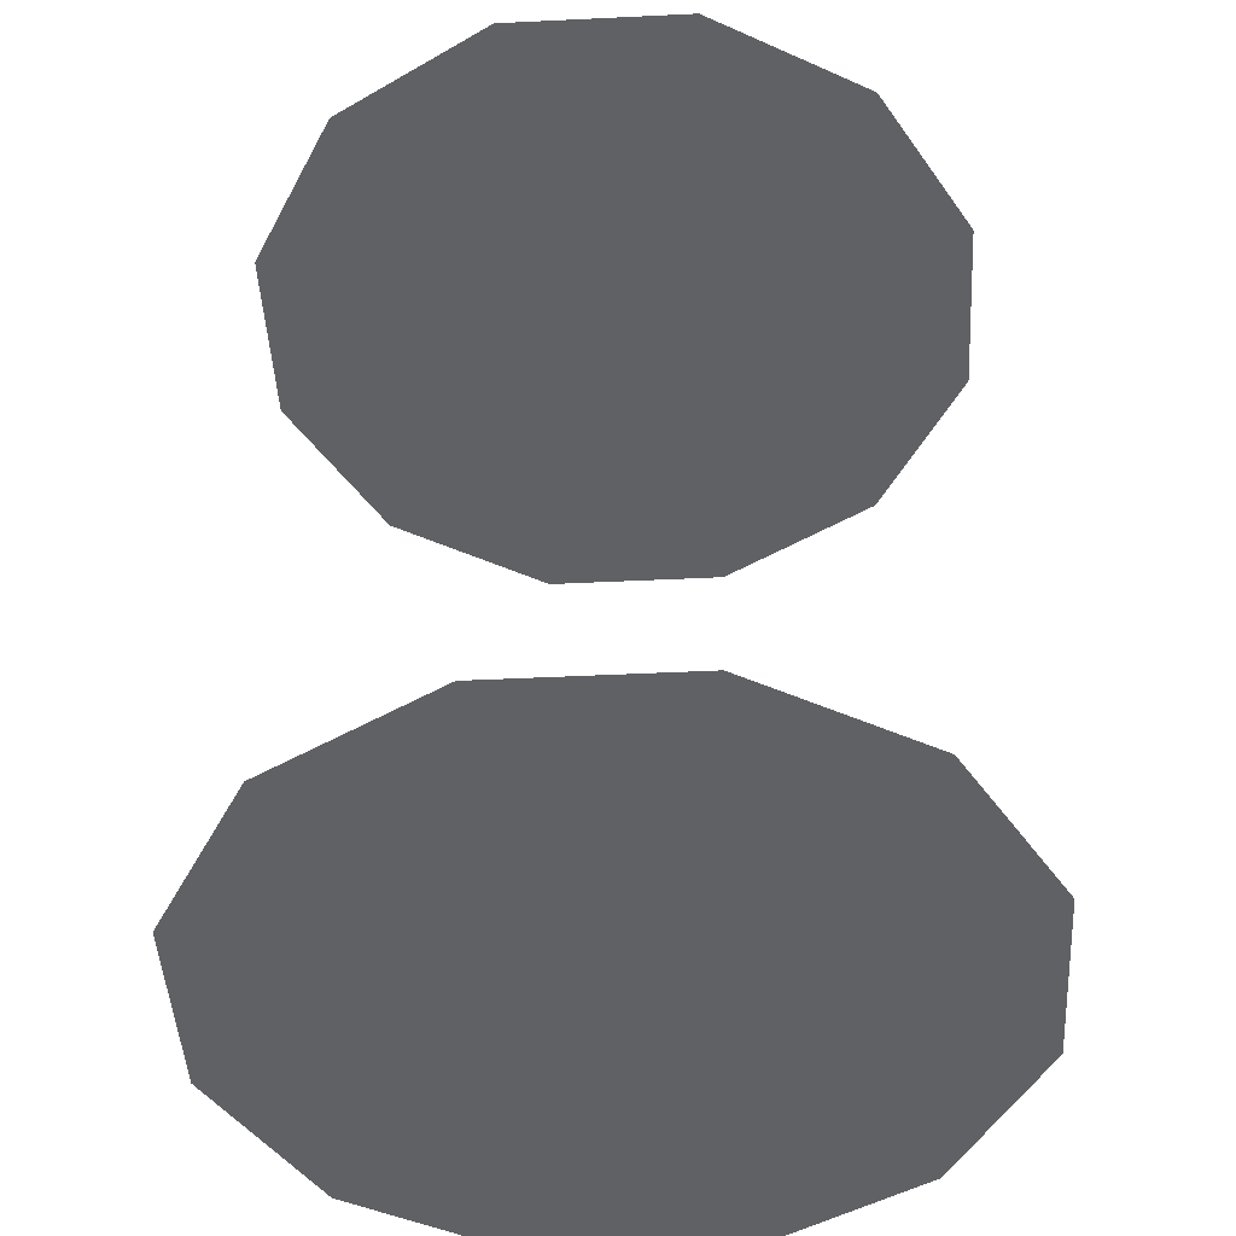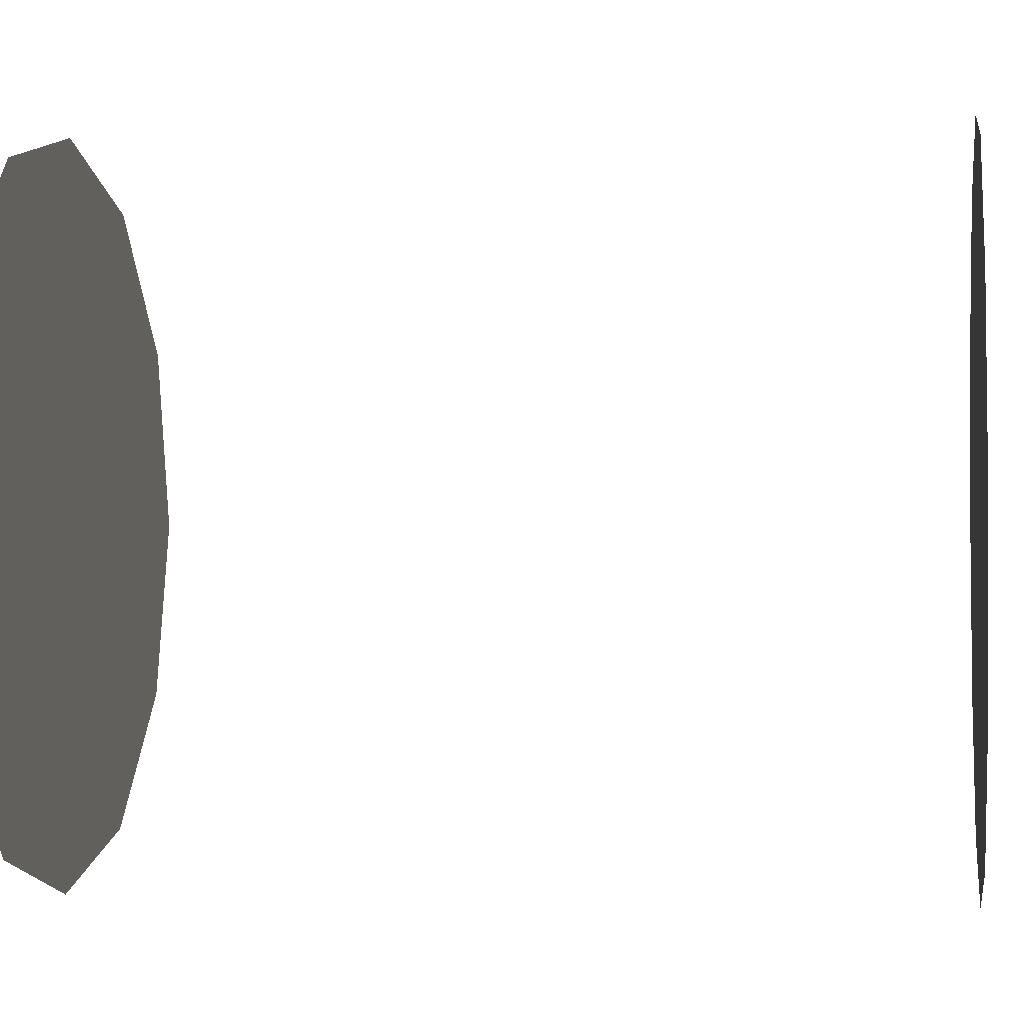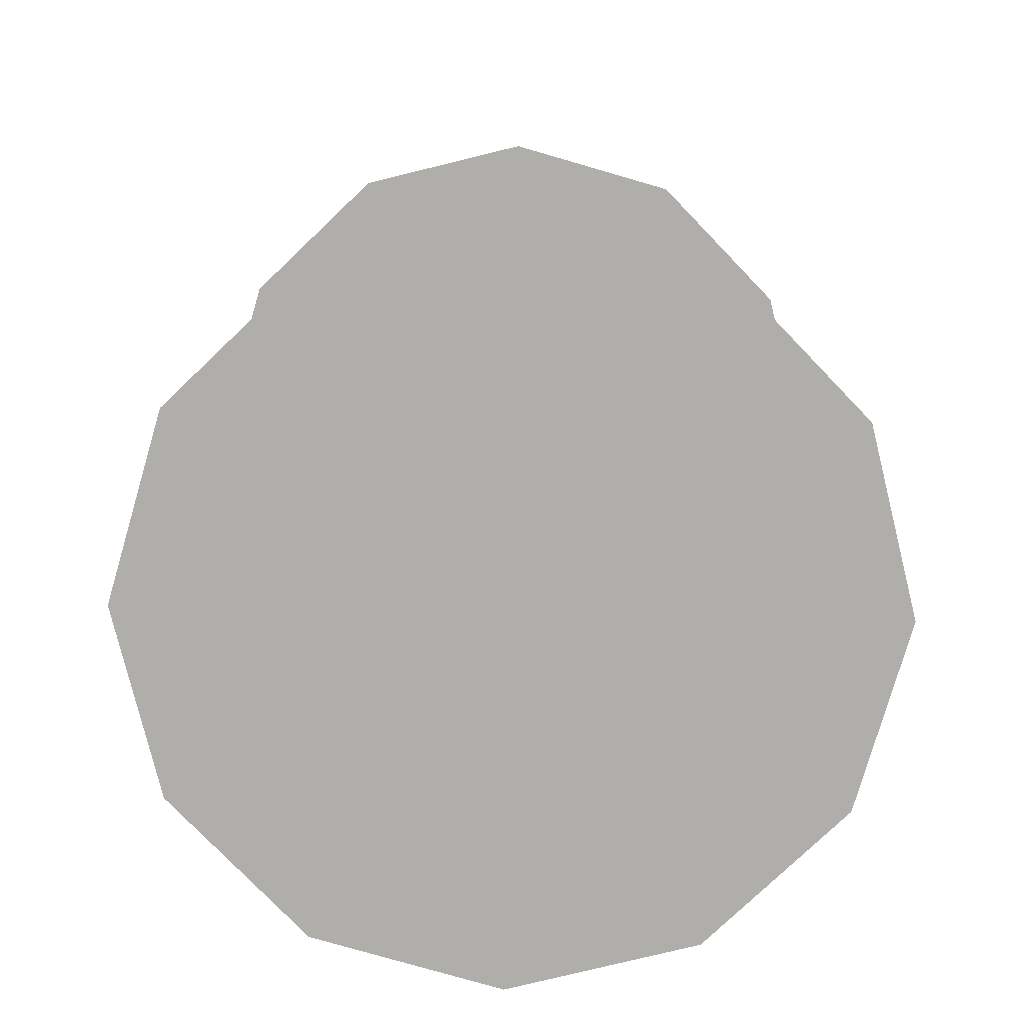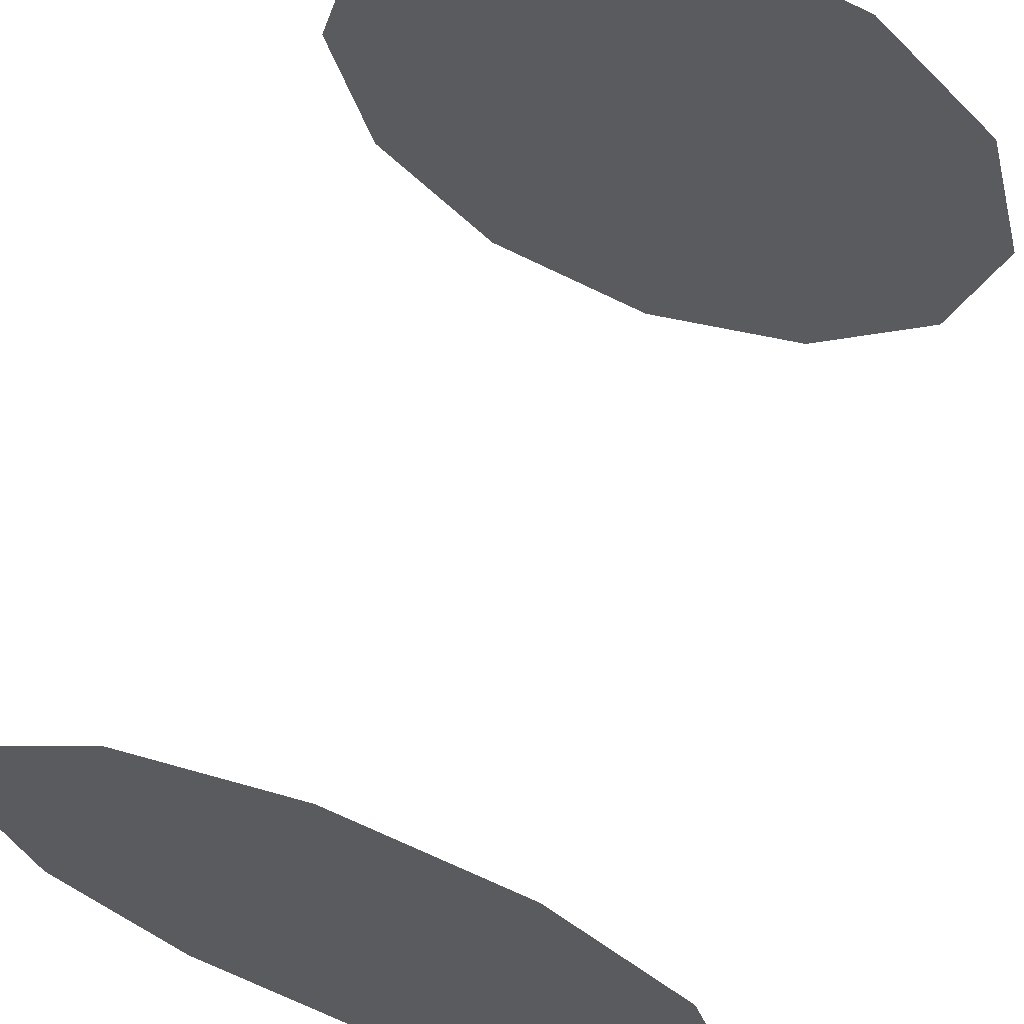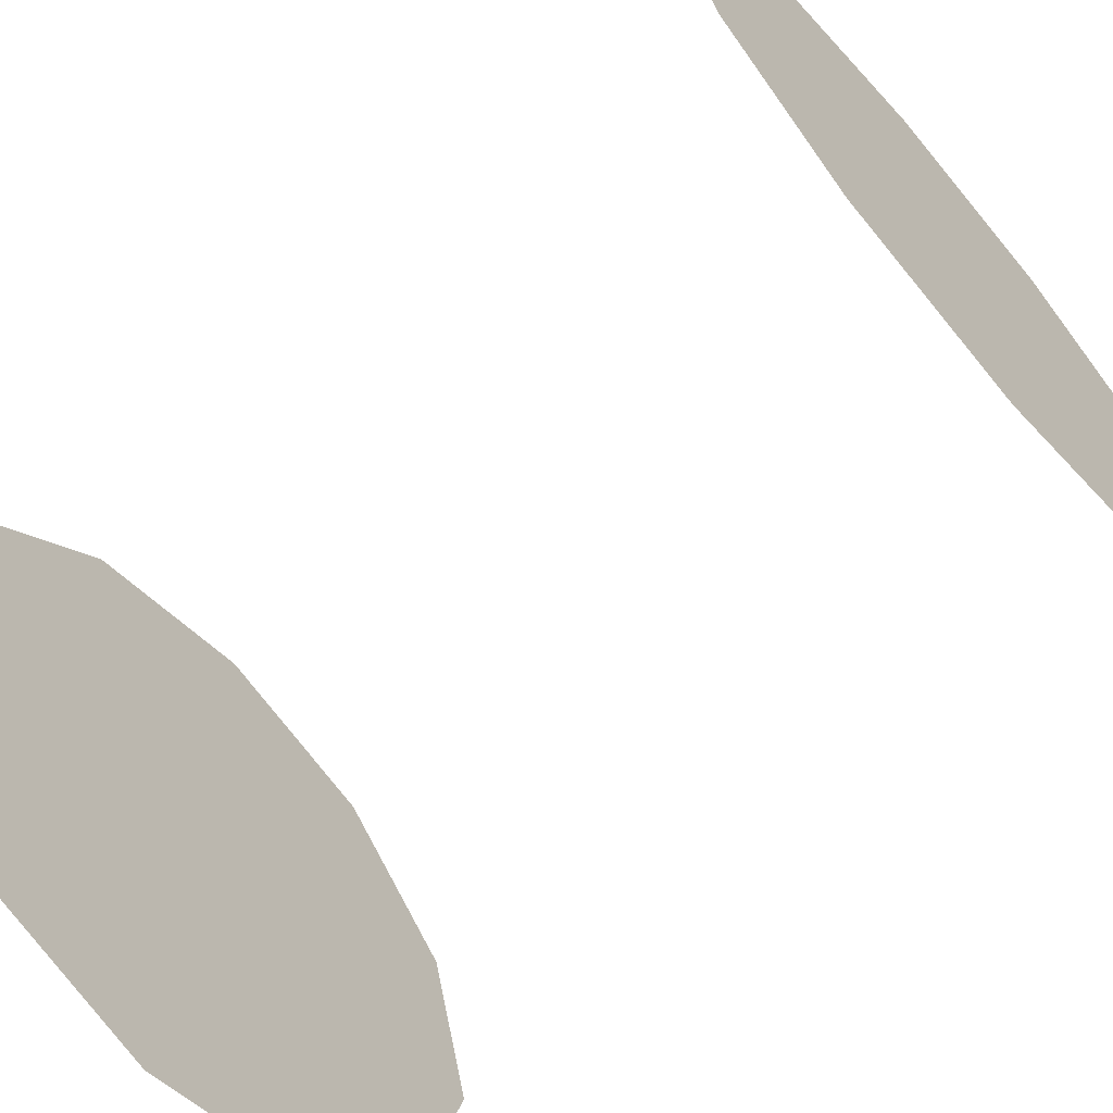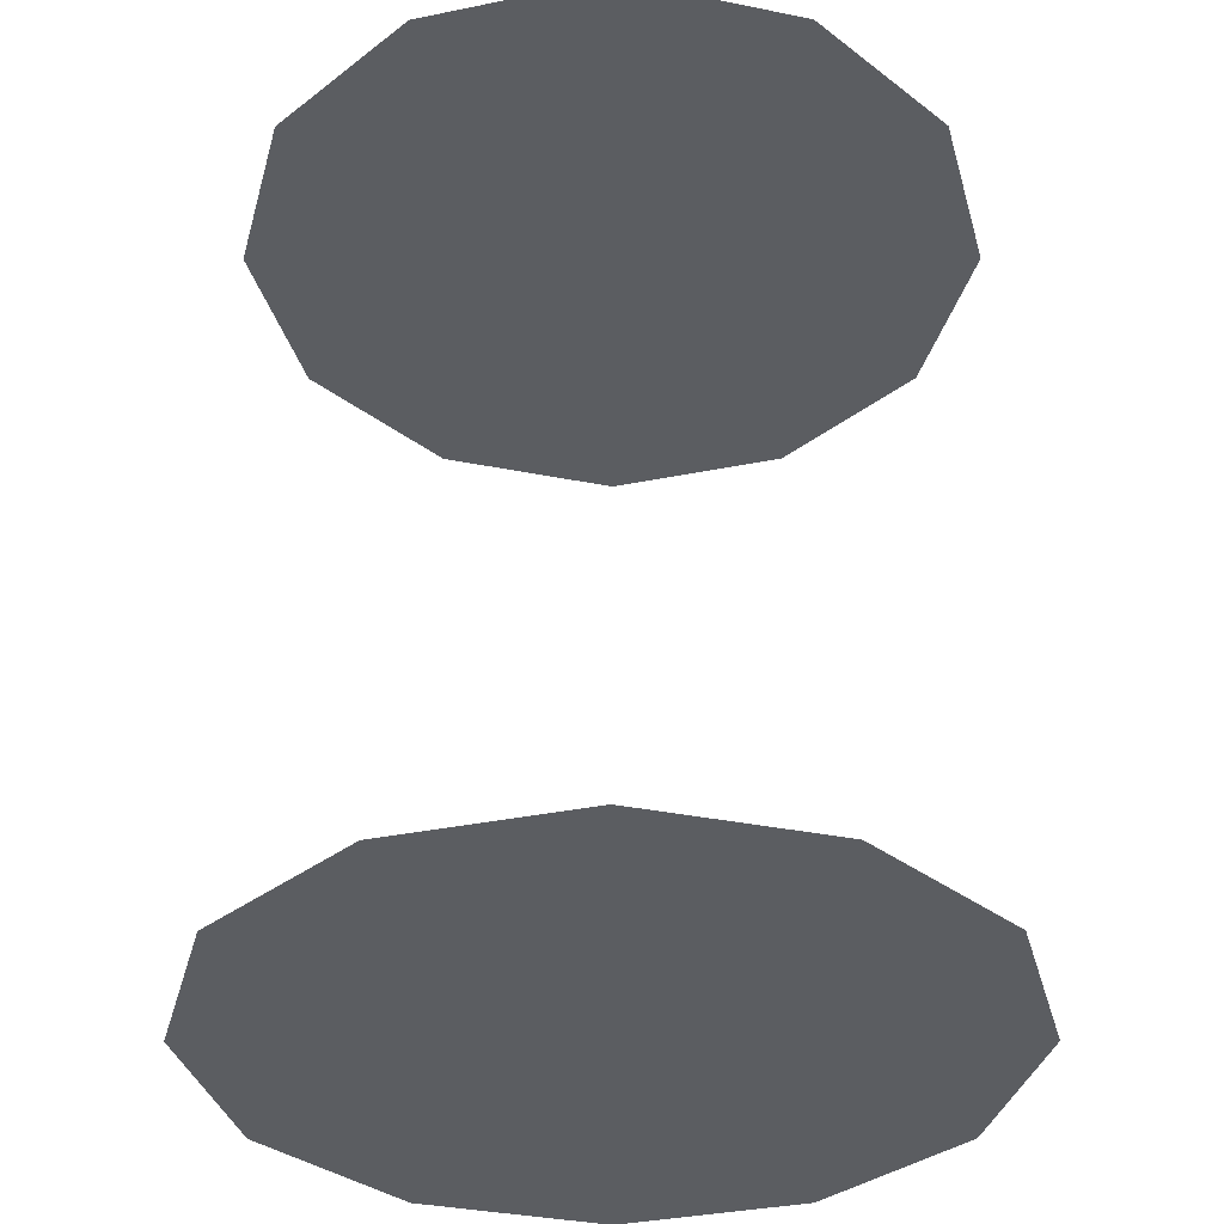
<metadata>
{"format":"obj","ext":"obj","renderer":"f3d","projection":"perspective","resolution":1024,"background":"white","views":[{"elev":-46.7,"azim":-11.8,"up":"+Y"},{"elev":-2.1,"azim":-81.7,"up":"+Z"},{"elev":-77.7,"azim":178.8,"up":"+Y"},{"elev":66.0,"azim":-159.7,"up":"+Z"},{"elev":-65.8,"azim":-49.1,"up":"+Z"},{"elev":-35.8,"azim":0.1,"up":"+Y"}]}
</metadata>
<code>
o Hole Top Bottom
g Hole Top Bottom
v -0.6127 -0.8355 0.3522
v 0 -0.8355 0
v -0.7075 -0.8355 0
v -0.3537 -0.8355 0.6101
v 5.96e-08 -0.8355 0.7045
v 0.3537 -0.8355 0.6101
v 0.6127 -0.8355 0.3522
v 0.7075 -0.8355 -5.96e-08
v 0.6127 -0.8355 -0.3522
v 0.3537 -0.8355 -0.6101
v 0 -0.8355 -0.7045
v -0.3537 -0.8355 -0.6101
v -0.6127 -0.8355 -0.3522
v -0.7075 0.8355 0
v 0 0.8355 0
v -0.6127 0.8355 0.3522
v -0.3537 0.8355 0.6101
v 5.96e-08 0.8355 0.7045
v 0.3537 0.8355 0.6101
v 0.6127 0.8355 0.3522
v 0.7075 0.8355 -5.96e-08
v 0.6127 0.8355 -0.3522
v 0.3537 0.8355 -0.6101
v 0 0.8355 -0.7045
v -0.3537 0.8355 -0.6101
v -0.6127 0.8355 -0.3522
f 3 2 1
f 1 2 4
f 4 2 5
f 5 2 6
f 6 2 7
f 7 2 8
f 8 2 9
f 9 2 10
f 10 2 11
f 11 2 12
f 12 2 13
f 13 2 3
f 16 15 14
f 17 15 16
f 18 15 17
f 19 15 18
f 20 15 19
f 21 15 20
f 22 15 21
f 23 15 22
f 24 15 23
f 25 15 24
f 26 15 25
f 14 15 26

</code>
